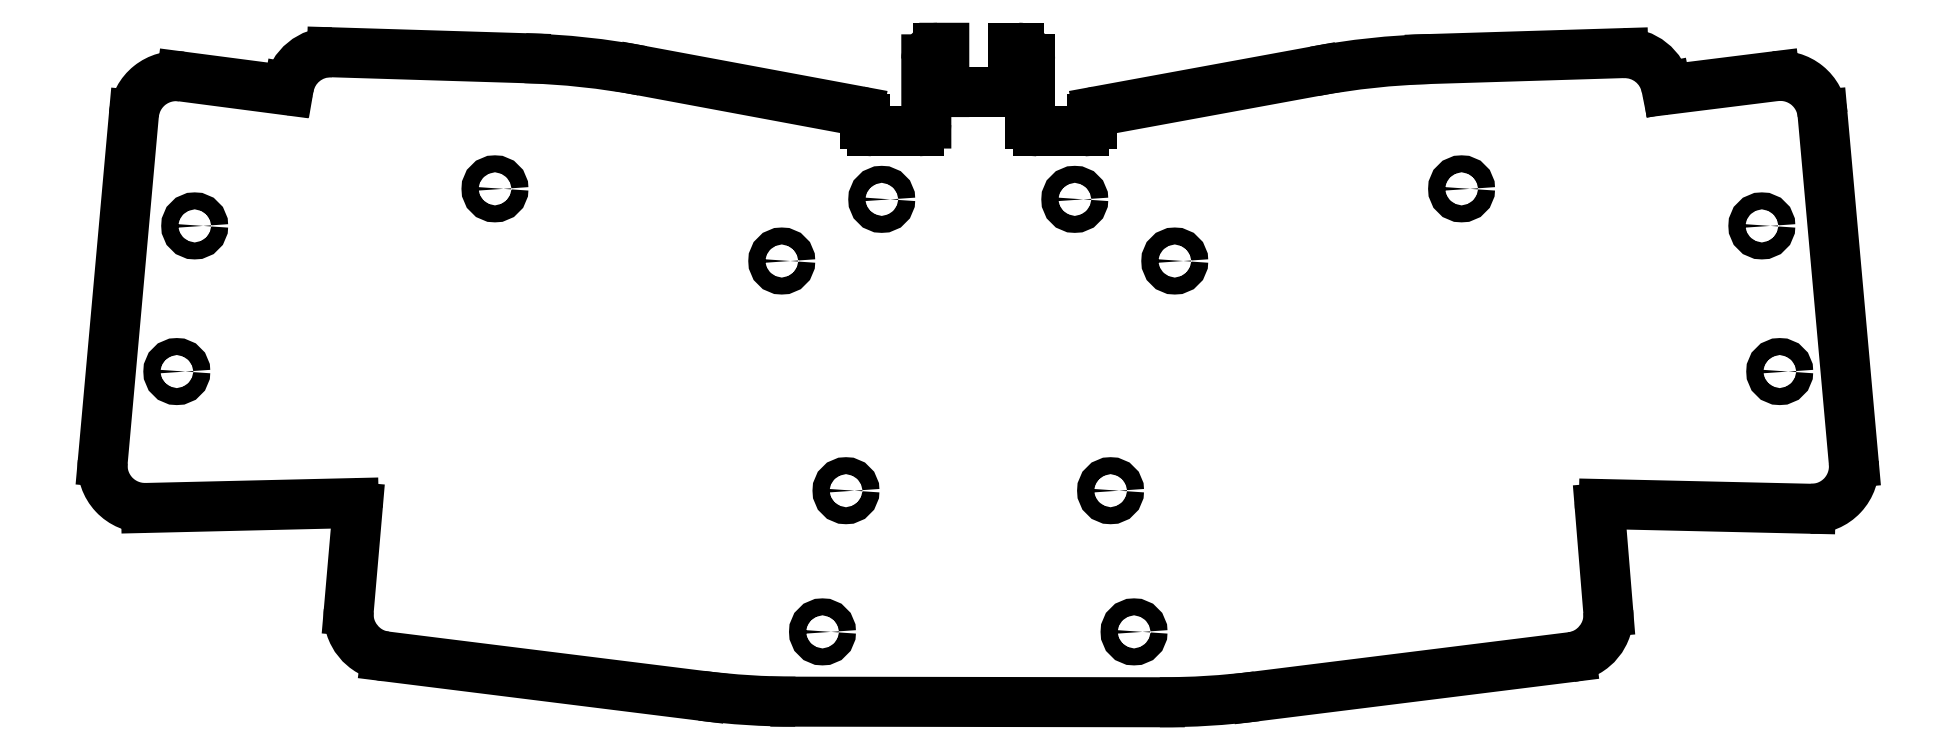
<metadata>
{"format":"dxf","ext":"dxf","renderer":"ezdxf+matplotlib","layout":"modelspace","background":"white","min_lineweight":24,"dpi":150}
</metadata>
<code>
0
SECTION
2
ENTITIES
0
LINE
8
BLACK
10
-81.06
20
-35.67
11
-108
21
-36.31
0
ARC
8
BLACK
10
-84.08
20
17.35
40
5.5
50
88.25
51
170.2
0
LINE
8
BLACK
10
-89.53
20
18.08
11
-89.5
21
18.28
0
ARC
8
BLACK
10
108.2
20
-30.91
40
5.5
50
-91.3
51
5.124
0
ARC
8
BLACK
10
5.225
20
21.94
40
1.5
50
-0.0008213
51
90
0
ARC
8
BLACK
10
-23.58
20
38.55
40
100
50
-97.11
51
-90.1
0
ARC
8
BLACK
10
89.53
20
18.2
40
0.2
50
-168.7
51
-82.88
0
ARC
8
BLACK
10
15.73
20
14.23
40
1
50
100.4
51
180
0
ARC
8
BLACK
10
-5.249
20
21.93
40
1.5
50
-269.8
51
-180
0
LINE
8
BLACK
10
36.11
20
-60.76
11
76.98
21
-55.66
0
LINE
8
BLACK
10
-43.58
20
20.44
11
-15.56
21
15.22
0
LINE
8
BLACK
10
-6.745
20
13.59
11
-6.749
21
21.93
0
ARC
8
BLACK
10
-81.05
20
-36.17
40
0.5
50
-4.955
51
91.34
0
ARC
8
BLACK
10
23.73
20
38.47
40
100
50
-90.1
51
-82.89
0
LINE
8
BLACK
10
-7.745
20
12.59
11
-13.74
21
12.59
0
LINE
8
BLACK
10
109.6
20
14.77
11
113.6
21
-30.42
0
LINE
8
BLACK
10
-4.415
20
17.68
11
-4.414
21
23.43
0
LINE
8
BLACK
10
23.57
20
-61.53
11
-23.75
21
-61.45
0
LINE
8
BLACK
10
89.34
20
18.16
11
89.31
21
18.32
0
ARC
8
BLACK
10
104.1
20
14.28
40
5.5
50
5.125
51
97.11
0
LINE
8
BLACK
10
-35.95
20
-60.68
11
-76.92
21
-55.58
0
ARC
8
BLACK
10
-76.24
20
-50.12
40
5.5
50
-185
51
-97.11
0
LINE
8
BLACK
10
-14.74
20
13.59
11
-14.74
21
14.24
0
ARC
8
BLACK
10
7.725
20
13.58
40
0.9999
50
-180
51
-90
0
ARC
8
BLACK
10
-108.2
20
-30.81
40
5.5
50
-185.1
51
-88.66
0
ARC
8
BLACK
10
13.73
20
13.58
40
1
50
-90
51
0.002034
0
LINE
8
BLACK
10
81.19
20
-35.8
11
108
21
-36.41
0
ARC
8
BLACK
10
81.18
20
-36.3
40
0.4999
50
-271.3
51
-175.3
0
LINE
8
BLACK
10
4.525
20
23.44
11
5.225
21
23.44
0
ARC
8
BLACK
10
-15.75
20
14.24
40
1
50
0.002218
51
79.45
0
LINE
8
BLACK
10
-81.72
20
-49.64
11
-80.55
21
-36.22
0
LINE
8
BLACK
10
15.54
20
15.21
11
43.65
21
20.37
0
LINE
8
BLACK
10
-109.6
20
14.74
11
-113.7
21
-30.32
0
LINE
8
BLACK
10
81.78
20
-49.76
11
80.68
21
-36.34
0
LINE
8
BLACK
10
13.72
20
12.58
11
7.725
21
12.58
0
LINE
8
BLACK
10
103.4
20
19.73
11
89.56
21
18
0
ARC
8
BLACK
10
83.91
20
17.24
40
5.5
50
11.31
51
91.75
0
ARC
8
BLACK
10
-61.86
20
-77.88
40
100
50
79.47
51
88.25
0
ARC
8
BLACK
10
-89.73
20
18.11
40
0.2001
50
-97.42
51
-9.807
0
LINE
8
BLACK
10
-103.4
20
19.7
11
-89.76
21
17.91
0
ARC
8
BLACK
10
76.29
20
-50.2
40
5.5
50
-82.89
51
4.67
0
LINE
8
BLACK
10
4.526
20
17.68
11
4.526
21
23.44
0
ARC
8
BLACK
10
61.74
20
-77.98
40
100
50
91.75
51
100.4
0
LINE
8
BLACK
10
4.526
20
17.68
11
-4.415
21
17.68
0
ARC
8
BLACK
10
-104.1
20
14.24
40
5.5
50
82.56
51
174.9
0
LINE
8
BLACK
10
83.75
20
22.74
11
58.68
21
21.97
0
LINE
8
BLACK
10
14.73
20
13.58
11
14.72
21
14.23
0
ARC
8
BLACK
10
-7.745
20
13.59
40
1
50
-90
51
0.001977
0
ARC
8
BLACK
10
-13.74
20
13.59
40
1
50
-180
51
-90
0
LINE
8
BLACK
10
-5.253
20
23.43
11
-4.415
21
23.43
0
LINE
8
BLACK
10
-83.91
20
22.84
11
-58.8
21
22.07
0
LINE
8
BLACK
10
6.725
20
13.58
11
6.725
21
21.94
0
CIRCLE
8
BLACK
10
-25.51
20
-4.252
40
1.1
0
CIRCLE
8
BLACK
10
-104
20
-18.6
40
1.1
0
CIRCLE
8
BLACK
10
12.53
20
3.751
40
1.1
0
CIRCLE
8
BLACK
10
-62.74
20
5.117
40
1.1
0
CIRCLE
8
BLACK
10
-17.17
20
-34.07
40
1.1
0
CIRCLE
8
BLACK
10
-12.53
20
3.751
40
1.1
0
CIRCLE
8
BLACK
10
-20.22
20
-52.39
40
1.1
0
CIRCLE
8
BLACK
10
62.74
20
5.117
40
1.1
0
CIRCLE
8
BLACK
10
104
20
-18.6
40
1.1
0
CIRCLE
8
BLACK
10
-101.7
20
0.3066
40
1.1
0
CIRCLE
8
BLACK
10
25.51
20
-4.252
40
1.1
0
CIRCLE
8
BLACK
10
20.22
20
-52.39
40
1.1
0
CIRCLE
8
BLACK
10
101.7
20
0.3066
40
1.1
0
CIRCLE
8
BLACK
10
17.17
20
-34.07
40
1.1
0
ENDSEC
0
EOF

</code>
